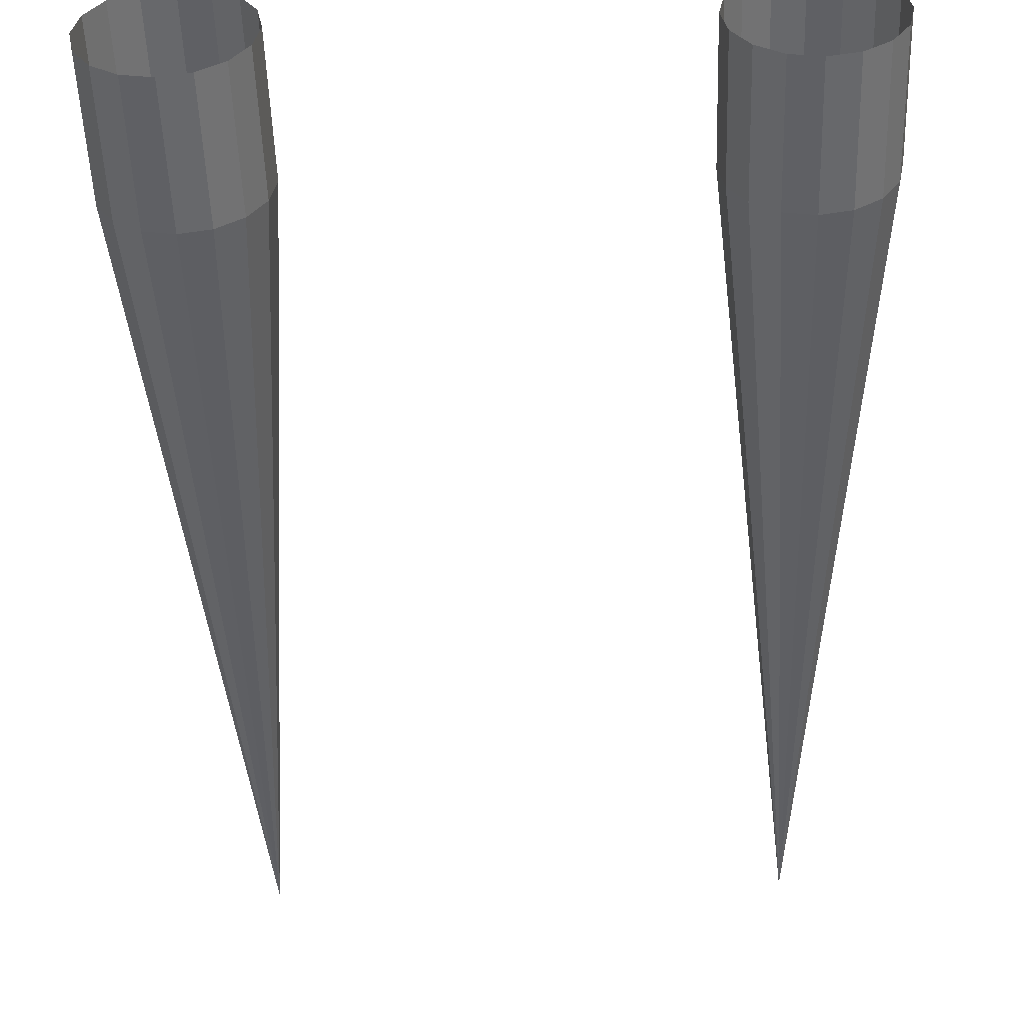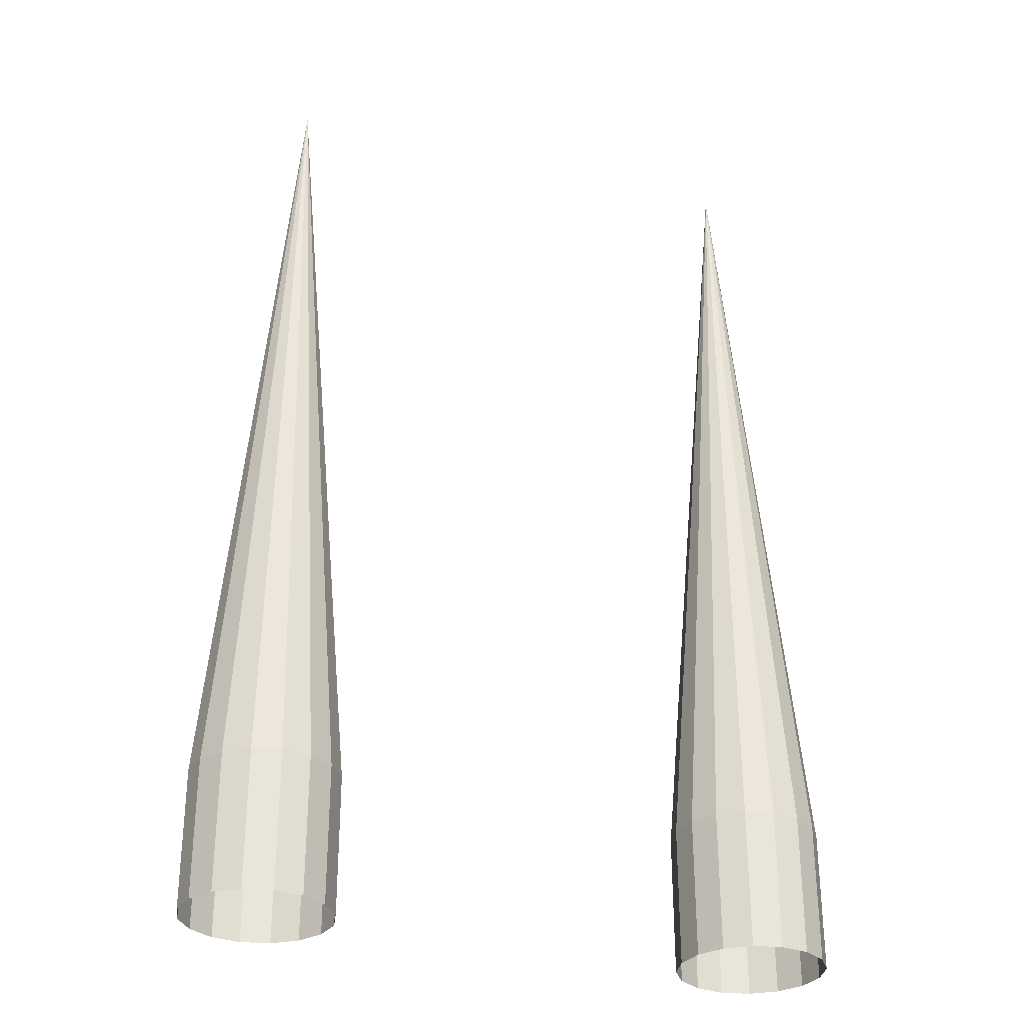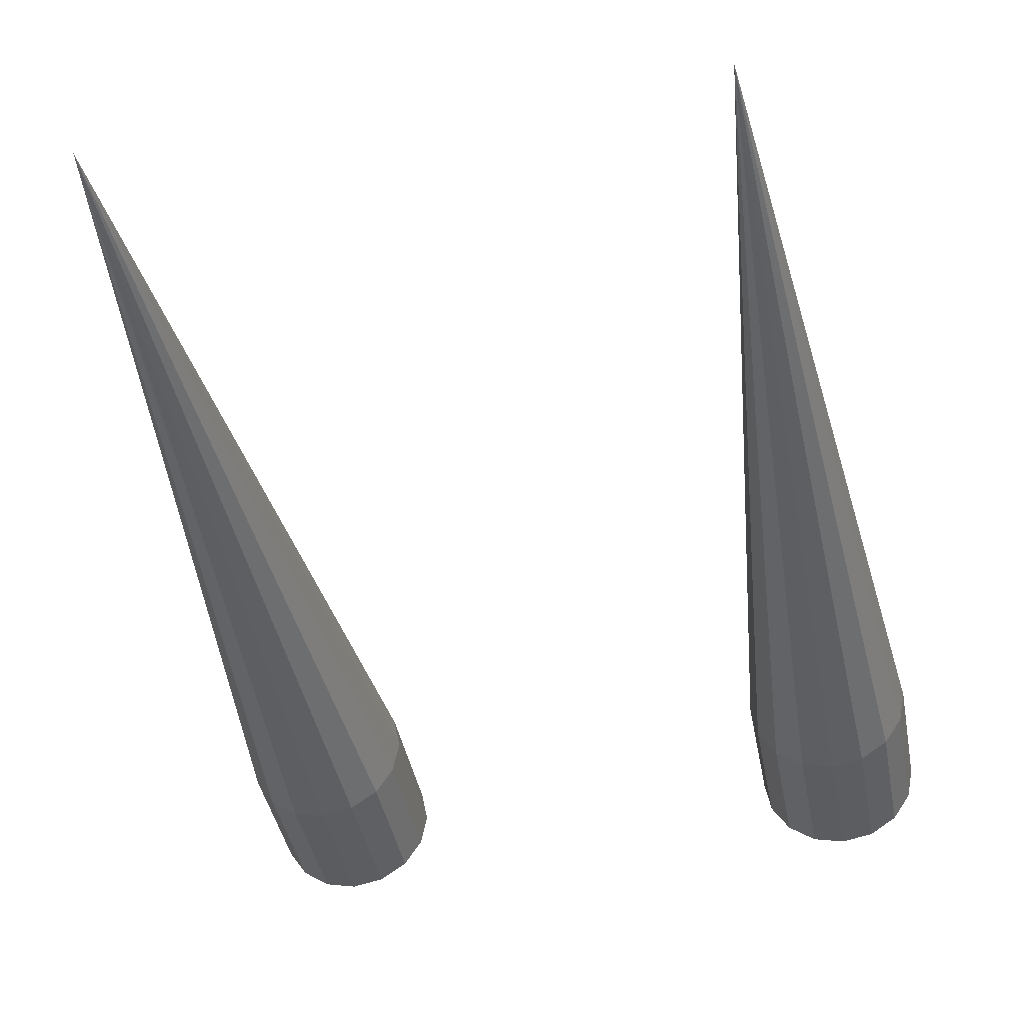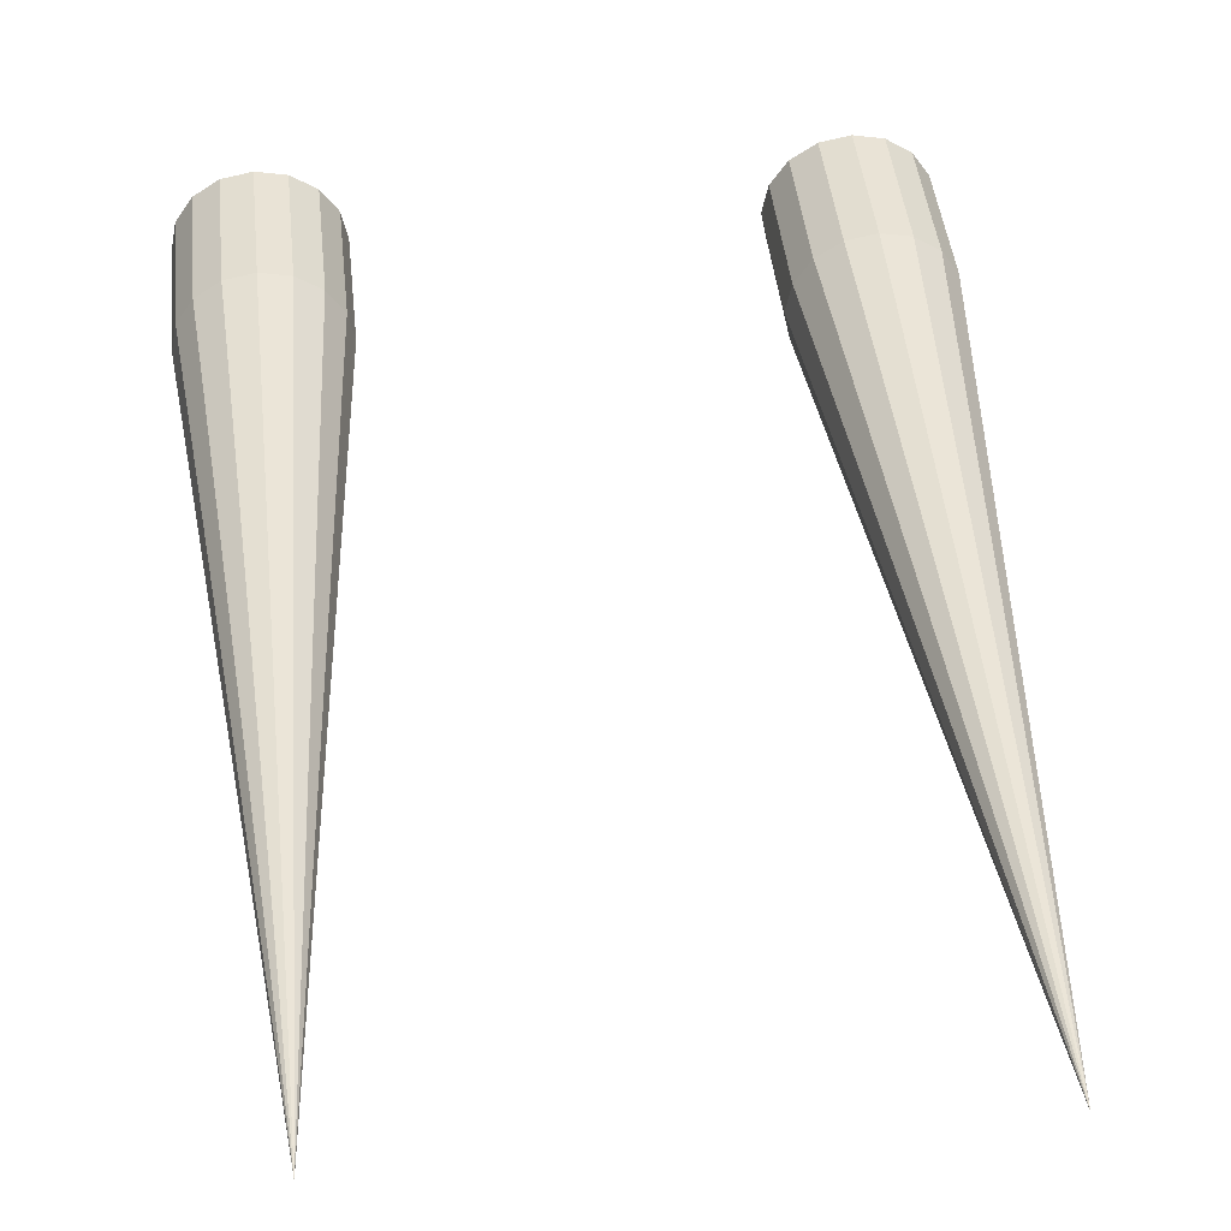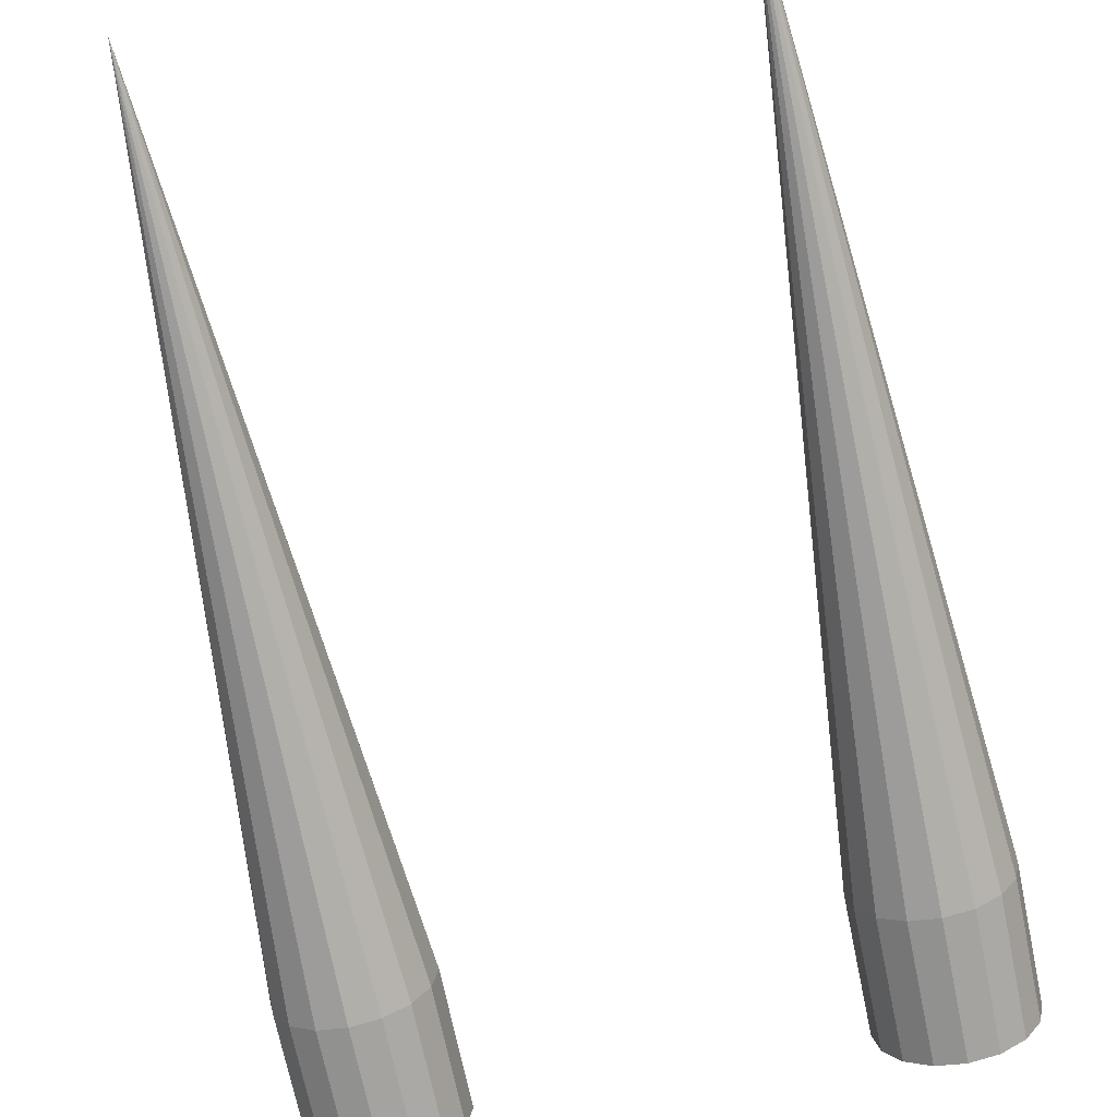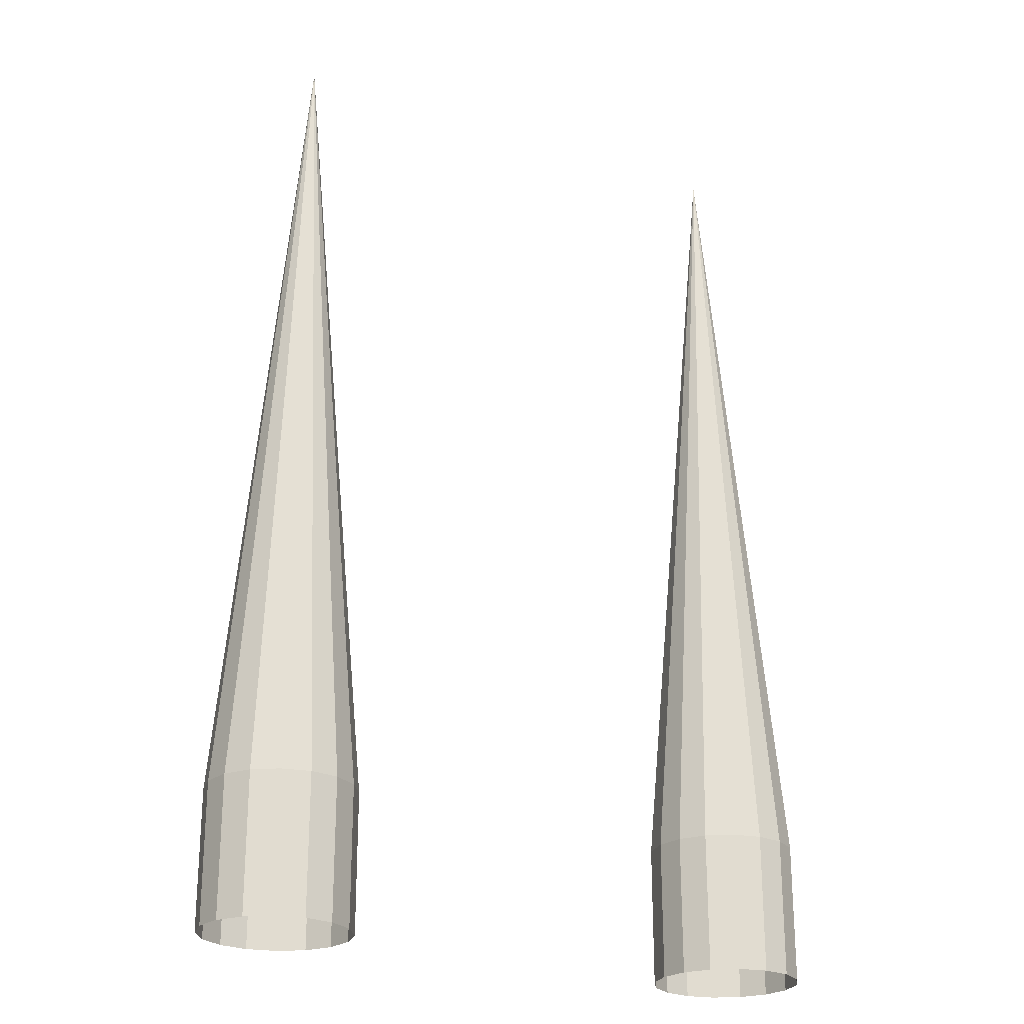
<metadata>
{"format":"obj","ext":"obj","renderer":"f3d","projection":"perspective","resolution":1024,"background":"white","views":[{"elev":-51.6,"azim":-178.0,"up":"+Y"},{"elev":-30.5,"azim":161.8,"up":"+Z"},{"elev":-38.9,"azim":10.1,"up":"+Y"},{"elev":43.6,"azim":-6.0,"up":"+Y"},{"elev":-70.5,"azim":11.7,"up":"+Y"},{"elev":-23.9,"azim":-27.7,"up":"+Z"}]}
</metadata>
<code>
o ShapeIndexedFaceSet.083_ShapeIndexedFaceSet.084
v 26.13 -5.861 93.24
v 25.67 -3.567 93.24
v 25.67 -3.567 82.14
v 25.67 -3.567 93.24
v 24.37 -1.623 93.24
v 24.37 -1.623 82.14
v 24.37 -1.623 93.24
v 22.43 -0.323 93.24
v 22.43 -0.323 82.14
v 22.43 -0.323 93.24
v 20.14 0.1332 93.24
v 20.14 0.1332 82.14
v 20.14 0.1332 93.24
v 17.84 -0.323 93.24
v 17.84 -0.323 82.14
v 17.84 -0.323 93.24
v 15.9 -1.623 93.24
v 15.9 -1.623 82.14
v 15.9 -1.623 93.24
v 14.6 -3.567 93.24
v 14.6 -3.567 82.14
v 14.6 -3.567 93.24
v 14.14 -5.861 93.24
v 14.14 -5.861 82.14
v 14.14 -5.861 93.24
v 14.6 -8.154 93.24
v 14.6 -8.154 82.14
v 14.6 -8.154 93.24
v 15.9 -10.1 93.24
v 15.9 -10.1 82.14
v 15.9 -10.1 93.24
v 17.84 -11.4 93.24
v 17.84 -11.4 82.14
v 17.84 -11.4 93.24
v 20.14 -11.85 93.24
v 20.14 -11.85 82.14
v 20.14 -11.85 93.24
v 22.43 -11.4 93.24
v 22.43 -11.4 82.14
v 22.43 -11.4 93.24
v 24.37 -10.1 93.24
v 24.37 -10.1 82.14
v 24.37 -10.1 93.24
v 25.67 -8.154 93.24
v 25.67 -8.154 82.14
v 25.67 -8.154 93.24
v 26.13 -5.861 93.24
v 26.13 -5.861 82.14
v 20.14 -5.861 159.8
v 25.67 -3.567 93.24
v 26.13 -5.861 93.24
v 20.14 -5.861 159.8
v 24.37 -1.623 93.24
v 25.67 -3.567 93.24
v 20.14 -5.861 159.8
v 22.43 -0.323 93.24
v 24.37 -1.623 93.24
v 20.14 -5.861 159.8
v 20.14 0.1332 93.24
v 22.43 -0.323 93.24
v 20.14 -5.861 159.8
v 17.84 -0.323 93.24
v 20.14 0.1332 93.24
v 20.14 -5.861 159.8
v 15.9 -1.623 93.24
v 17.84 -0.323 93.24
v 20.14 -5.861 159.8
v 14.6 -3.567 93.24
v 15.9 -1.623 93.24
v 20.14 -5.861 159.8
v 14.14 -5.861 93.24
v 14.6 -3.567 93.24
v 20.14 -5.861 159.8
v 14.6 -8.154 93.24
v 14.14 -5.861 93.24
v 20.14 -5.861 159.8
v 15.9 -10.1 93.24
v 14.6 -8.154 93.24
v 20.14 -5.861 159.8
v 17.84 -11.4 93.24
v 15.9 -10.1 93.24
v 20.14 -5.861 159.8
v 20.14 -11.85 93.24
v 17.84 -11.4 93.24
v 20.14 -5.861 159.8
v 22.43 -11.4 93.24
v 20.14 -11.85 93.24
v 20.14 -5.861 159.8
v 24.37 -10.1 93.24
v 22.43 -11.4 93.24
v 20.14 -5.861 159.8
v 25.67 -8.154 93.24
v 24.37 -10.1 93.24
v 20.14 -5.861 159.8
v 26.13 -5.861 93.24
v 25.67 -8.154 93.24
v 26.13 -5.861 93.24
v 25.67 -3.567 82.14
v 26.13 -5.861 82.14
v 25.67 -3.567 93.24
v 24.37 -1.623 82.14
v 25.67 -3.567 82.14
v 24.37 -1.623 93.24
v 22.43 -0.323 82.14
v 24.37 -1.623 82.14
v 22.43 -0.323 93.24
v 20.14 0.1332 82.14
v 22.43 -0.323 82.14
v 20.14 0.1332 93.24
v 17.84 -0.323 82.14
v 20.14 0.1332 82.14
v 17.84 -0.323 93.24
v 15.9 -1.623 82.14
v 17.84 -0.323 82.14
v 15.9 -1.623 93.24
v 14.6 -3.567 82.14
v 15.9 -1.623 82.14
v 14.6 -3.567 93.24
v 14.14 -5.861 82.14
v 14.6 -3.567 82.14
v 14.14 -5.861 93.24
v 14.6 -8.154 82.14
v 14.14 -5.861 82.14
v 14.6 -8.154 93.24
v 15.9 -10.1 82.14
v 14.6 -8.154 82.14
v 15.9 -10.1 93.24
v 17.84 -11.4 82.14
v 15.9 -10.1 82.14
v 17.84 -11.4 93.24
v 20.14 -11.85 82.14
v 17.84 -11.4 82.14
v 20.14 -11.85 93.24
v 22.43 -11.4 82.14
v 20.14 -11.85 82.14
v 22.43 -11.4 93.24
v 24.37 -10.1 82.14
v 22.43 -11.4 82.14
v 24.37 -10.1 93.24
v 25.67 -8.154 82.14
v 24.37 -10.1 82.14
v 25.67 -8.154 93.24
v 26.13 -5.861 82.14
v 25.67 -8.154 82.14
f 1 2 3
f 4 5 6
f 7 8 9
f 10 11 12
f 13 14 15
f 16 17 18
f 19 20 21
f 22 23 24
f 25 26 27
f 28 29 30
f 31 32 33
f 34 35 36
f 37 38 39
f 40 41 42
f 43 44 45
f 46 47 48
f 49 50 51
f 52 53 54
f 55 56 57
f 58 59 60
f 61 62 63
f 64 65 66
f 67 68 69
f 70 71 72
f 73 74 75
f 76 77 78
f 79 80 81
f 82 83 84
f 85 86 87
f 88 89 90
f 91 92 93
f 94 95 96
f 97 98 99
f 100 101 102
f 103 104 105
f 106 107 108
f 109 110 111
f 112 113 114
f 115 116 117
f 118 119 120
f 121 122 123
f 124 125 126
f 127 128 129
f 130 131 132
f 133 134 135
f 136 137 138
f 139 140 141
f 142 143 144
o ShapeIndexedFaceSet.082_ShapeIndexedFaceSet.083
v -14.14 -5.861 93.24
v -14.6 -3.567 93.24
v -14.6 -3.567 82.14
v -14.6 -3.567 93.24
v -15.9 -1.623 93.24
v -15.9 -1.623 82.14
v -15.9 -1.623 93.24
v -17.84 -0.323 93.24
v -17.84 -0.323 82.14
v -17.84 -0.323 93.24
v -20.14 0.1332 93.24
v -20.14 0.1332 82.14
v -20.14 0.1332 93.24
v -22.43 -0.323 93.24
v -22.43 -0.323 82.14
v -22.43 -0.323 93.24
v -24.37 -1.623 93.24
v -24.37 -1.623 82.14
v -24.37 -1.623 93.24
v -25.67 -3.567 93.24
v -25.67 -3.567 82.14
v -25.67 -3.567 93.24
v -26.13 -5.861 93.24
v -26.13 -5.861 82.14
v -26.13 -5.861 93.24
v -25.67 -8.154 93.24
v -25.67 -8.154 82.14
v -25.67 -8.154 93.24
v -24.37 -10.1 93.24
v -24.37 -10.1 82.14
v -24.37 -10.1 93.24
v -22.43 -11.4 93.24
v -22.43 -11.4 82.14
v -22.43 -11.4 93.24
v -20.14 -11.85 93.24
v -20.14 -11.85 82.14
v -20.14 -11.85 93.24
v -17.84 -11.4 93.24
v -17.84 -11.4 82.14
v -17.84 -11.4 93.24
v -15.9 -10.1 93.24
v -15.9 -10.1 82.14
v -15.9 -10.1 93.24
v -14.6 -8.154 93.24
v -14.6 -8.154 82.14
v -14.6 -8.154 93.24
v -14.14 -5.861 93.24
v -14.14 -5.861 82.14
v -20.14 -5.861 159.8
v -14.6 -3.567 93.24
v -14.14 -5.861 93.24
v -20.14 -5.861 159.8
v -15.9 -1.623 93.24
v -14.6 -3.567 93.24
v -20.14 -5.861 159.8
v -17.84 -0.323 93.24
v -15.9 -1.623 93.24
v -20.14 -5.861 159.8
v -20.14 0.1332 93.24
v -17.84 -0.323 93.24
v -20.14 -5.861 159.8
v -22.43 -0.323 93.24
v -20.14 0.1332 93.24
v -20.14 -5.861 159.8
v -24.37 -1.623 93.24
v -22.43 -0.323 93.24
v -20.14 -5.861 159.8
v -25.67 -3.567 93.24
v -24.37 -1.623 93.24
v -20.14 -5.861 159.8
v -26.13 -5.861 93.24
v -25.67 -3.567 93.24
v -20.14 -5.861 159.8
v -25.67 -8.154 93.24
v -26.13 -5.861 93.24
v -20.14 -5.861 159.8
v -24.37 -10.1 93.24
v -25.67 -8.154 93.24
v -20.14 -5.861 159.8
v -22.43 -11.4 93.24
v -24.37 -10.1 93.24
v -20.14 -5.861 159.8
v -20.14 -11.85 93.24
v -22.43 -11.4 93.24
v -20.14 -5.861 159.8
v -17.84 -11.4 93.24
v -20.14 -11.85 93.24
v -20.14 -5.861 159.8
v -15.9 -10.1 93.24
v -17.84 -11.4 93.24
v -20.14 -5.861 159.8
v -14.6 -8.154 93.24
v -15.9 -10.1 93.24
v -20.14 -5.861 159.8
v -14.14 -5.861 93.24
v -14.6 -8.154 93.24
v -14.14 -5.861 93.24
v -14.6 -3.567 82.14
v -14.14 -5.861 82.14
v -14.6 -3.567 93.24
v -15.9 -1.623 82.14
v -14.6 -3.567 82.14
v -15.9 -1.623 93.24
v -17.84 -0.323 82.14
v -15.9 -1.623 82.14
v -17.84 -0.323 93.24
v -20.14 0.1332 82.14
v -17.84 -0.323 82.14
v -20.14 0.1332 93.24
v -22.43 -0.323 82.14
v -20.14 0.1332 82.14
v -22.43 -0.323 93.24
v -24.37 -1.623 82.14
v -22.43 -0.323 82.14
v -24.37 -1.623 93.24
v -25.67 -3.567 82.14
v -24.37 -1.623 82.14
v -25.67 -3.567 93.24
v -26.13 -5.861 82.14
v -25.67 -3.567 82.14
v -26.13 -5.861 93.24
v -25.67 -8.154 82.14
v -26.13 -5.861 82.14
v -25.67 -8.154 93.24
v -24.37 -10.1 82.14
v -25.67 -8.154 82.14
v -24.37 -10.1 93.24
v -22.43 -11.4 82.14
v -24.37 -10.1 82.14
v -22.43 -11.4 93.24
v -20.14 -11.85 82.14
v -22.43 -11.4 82.14
v -20.14 -11.85 93.24
v -17.84 -11.4 82.14
v -20.14 -11.85 82.14
v -17.84 -11.4 93.24
v -15.9 -10.1 82.14
v -17.84 -11.4 82.14
v -15.9 -10.1 93.24
v -14.6 -8.154 82.14
v -15.9 -10.1 82.14
v -14.6 -8.154 93.24
v -14.14 -5.861 82.14
v -14.6 -8.154 82.14
f 145 146 147
f 148 149 150
f 151 152 153
f 154 155 156
f 157 158 159
f 160 161 162
f 163 164 165
f 166 167 168
f 169 170 171
f 172 173 174
f 175 176 177
f 178 179 180
f 181 182 183
f 184 185 186
f 187 188 189
f 190 191 192
f 193 194 195
f 196 197 198
f 199 200 201
f 202 203 204
f 205 206 207
f 208 209 210
f 211 212 213
f 214 215 216
f 217 218 219
f 220 221 222
f 223 224 225
f 226 227 228
f 229 230 231
f 232 233 234
f 235 236 237
f 238 239 240
f 241 242 243
f 244 245 246
f 247 248 249
f 250 251 252
f 253 254 255
f 256 257 258
f 259 260 261
f 262 263 264
f 265 266 267
f 268 269 270
f 271 272 273
f 274 275 276
f 277 278 279
f 280 281 282
f 283 284 285
f 286 287 288

</code>
